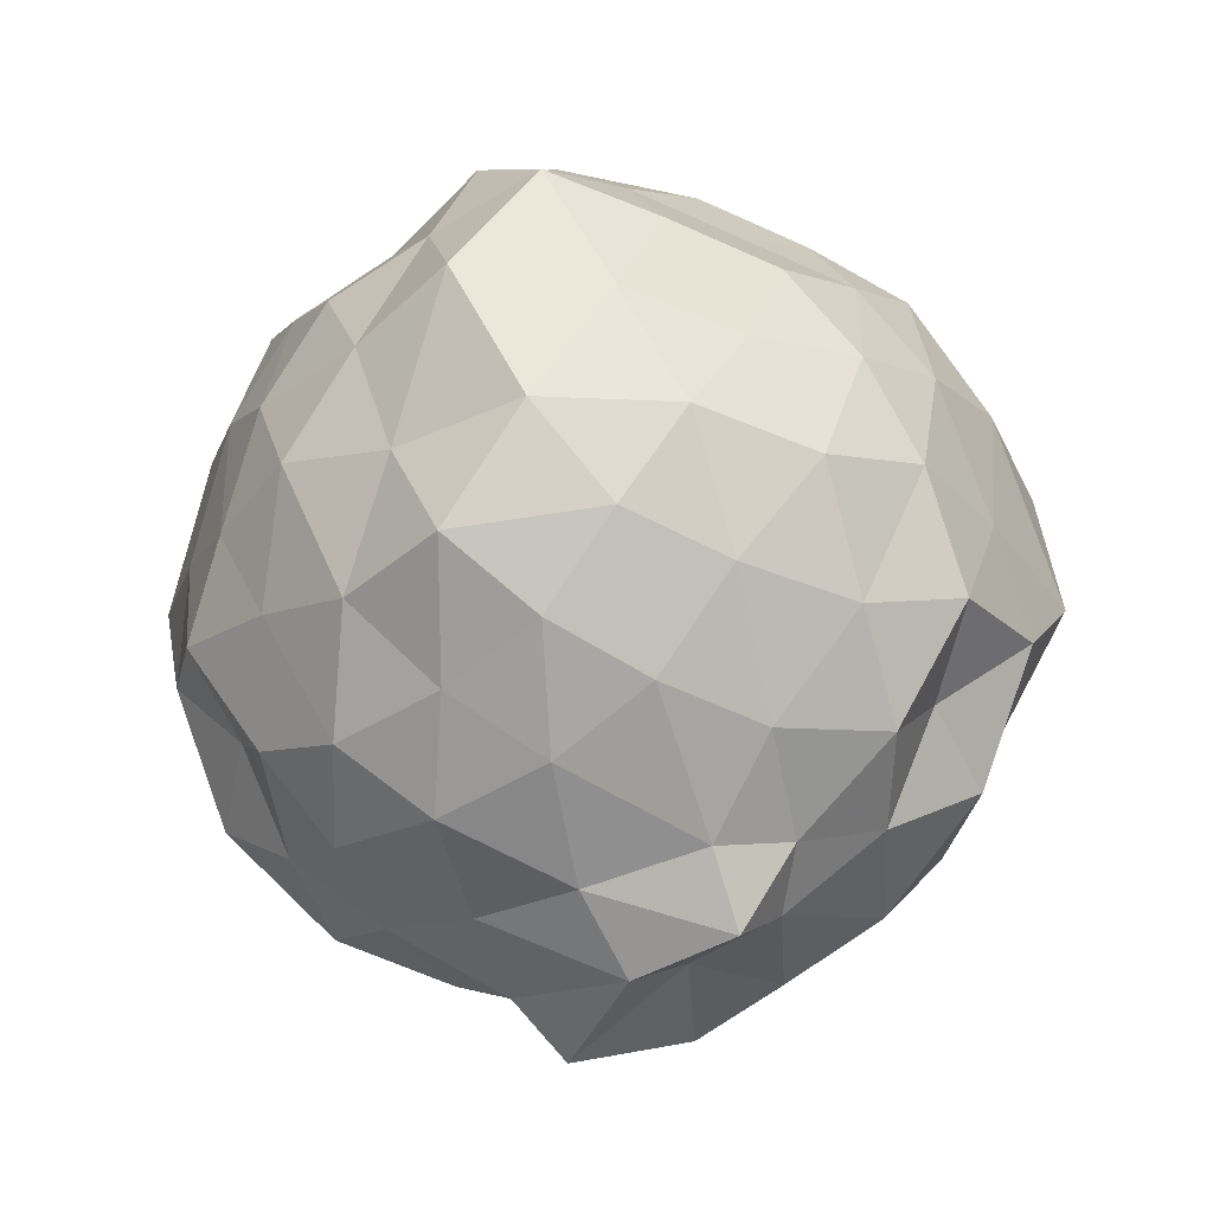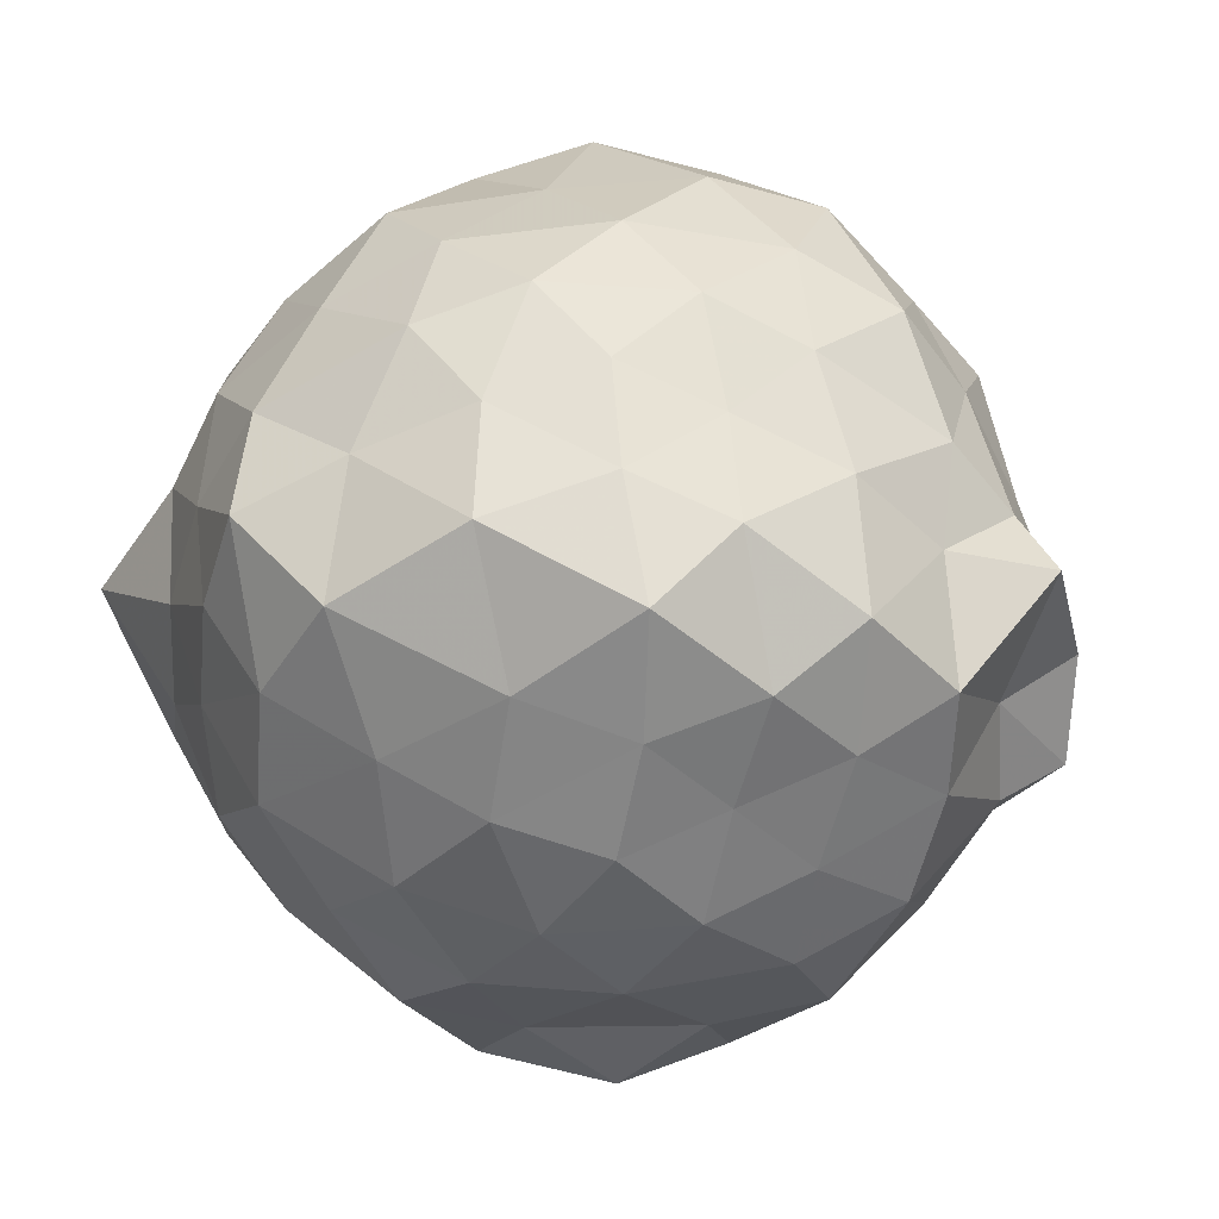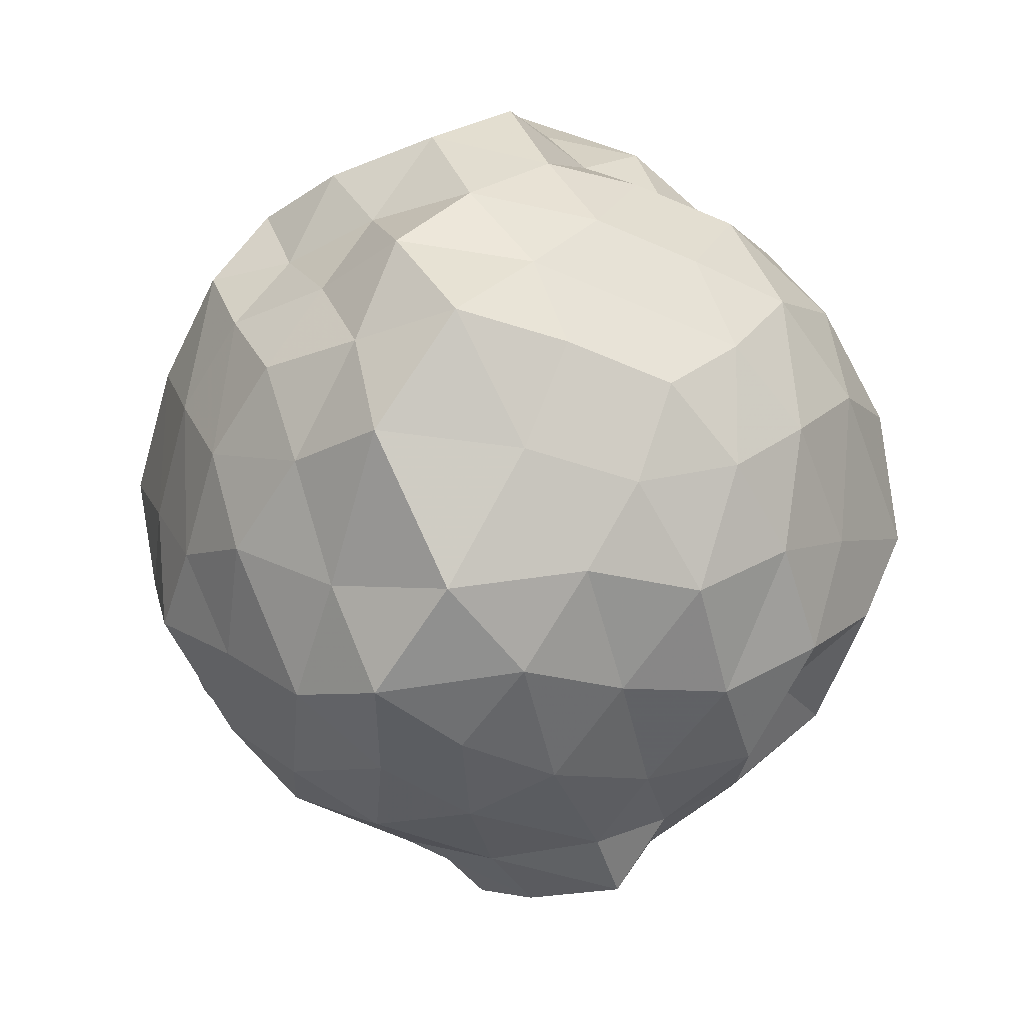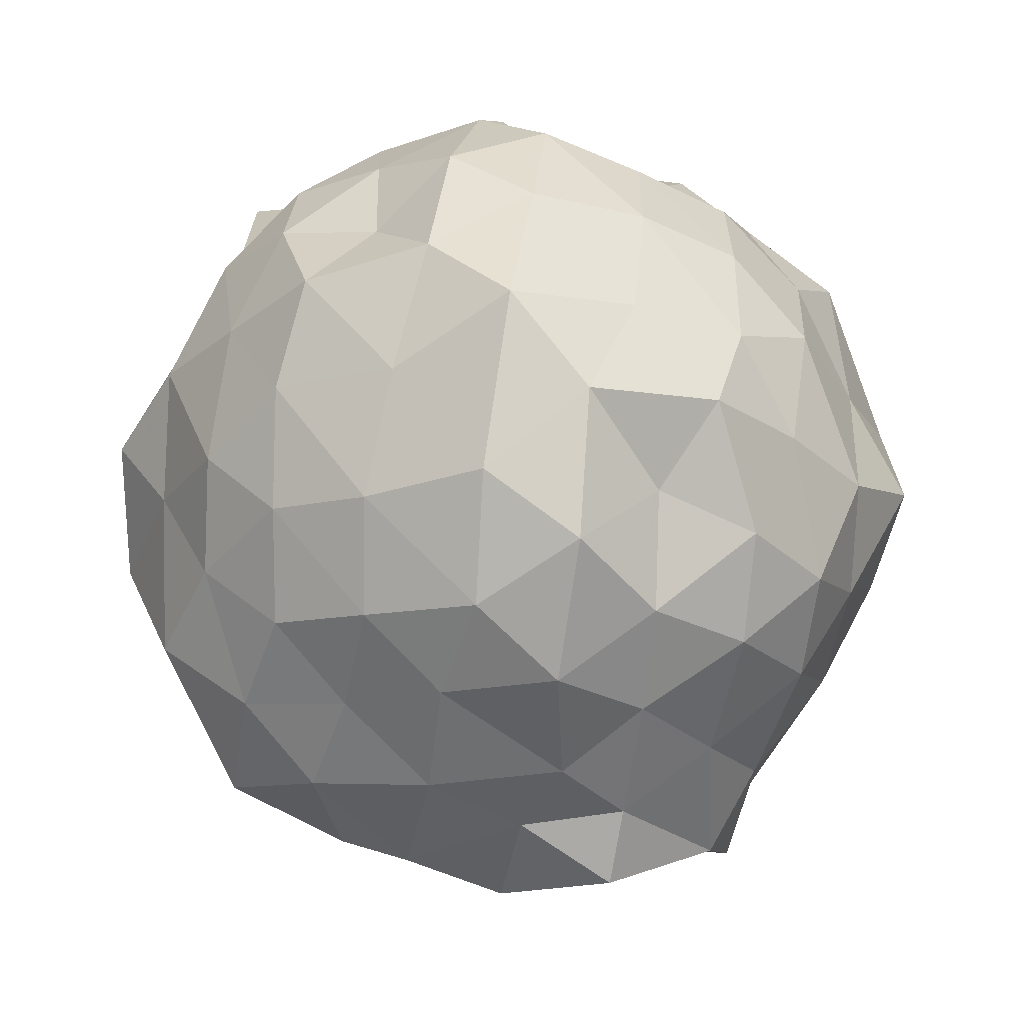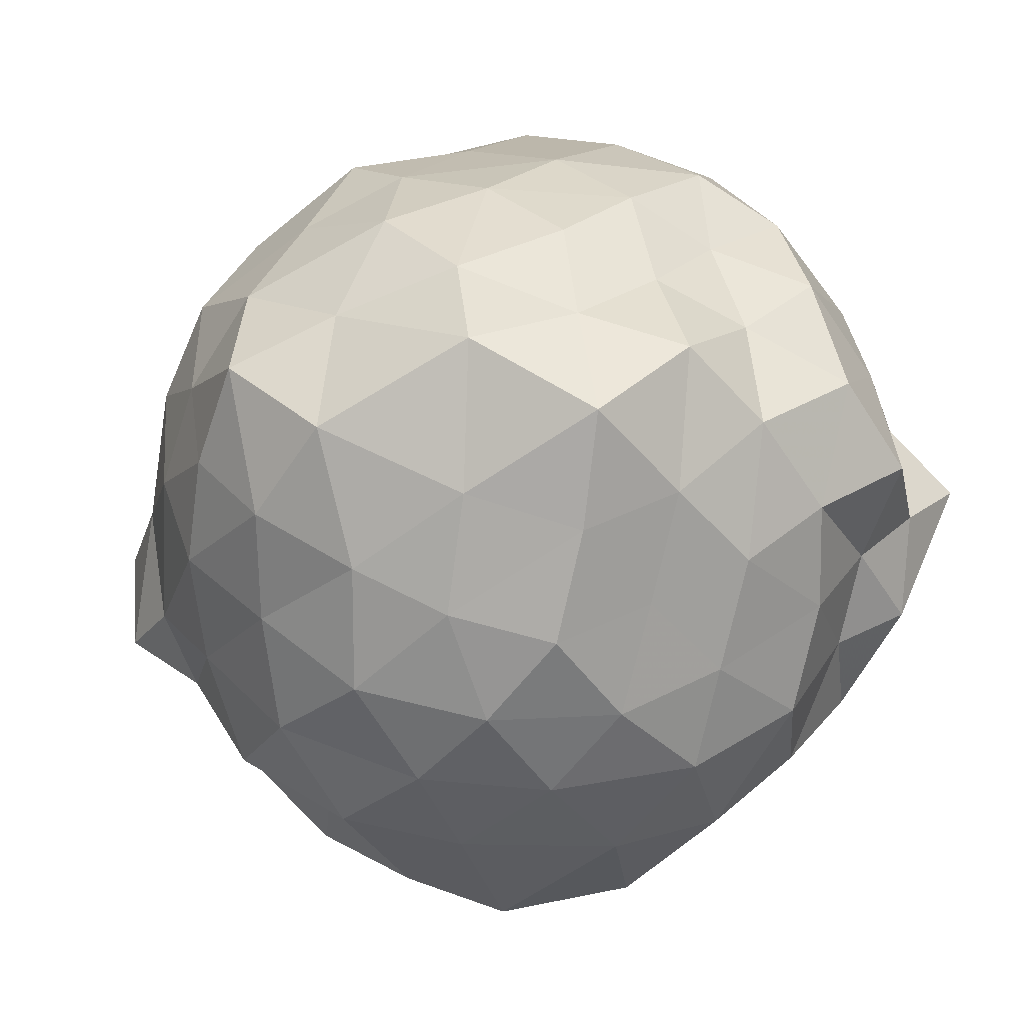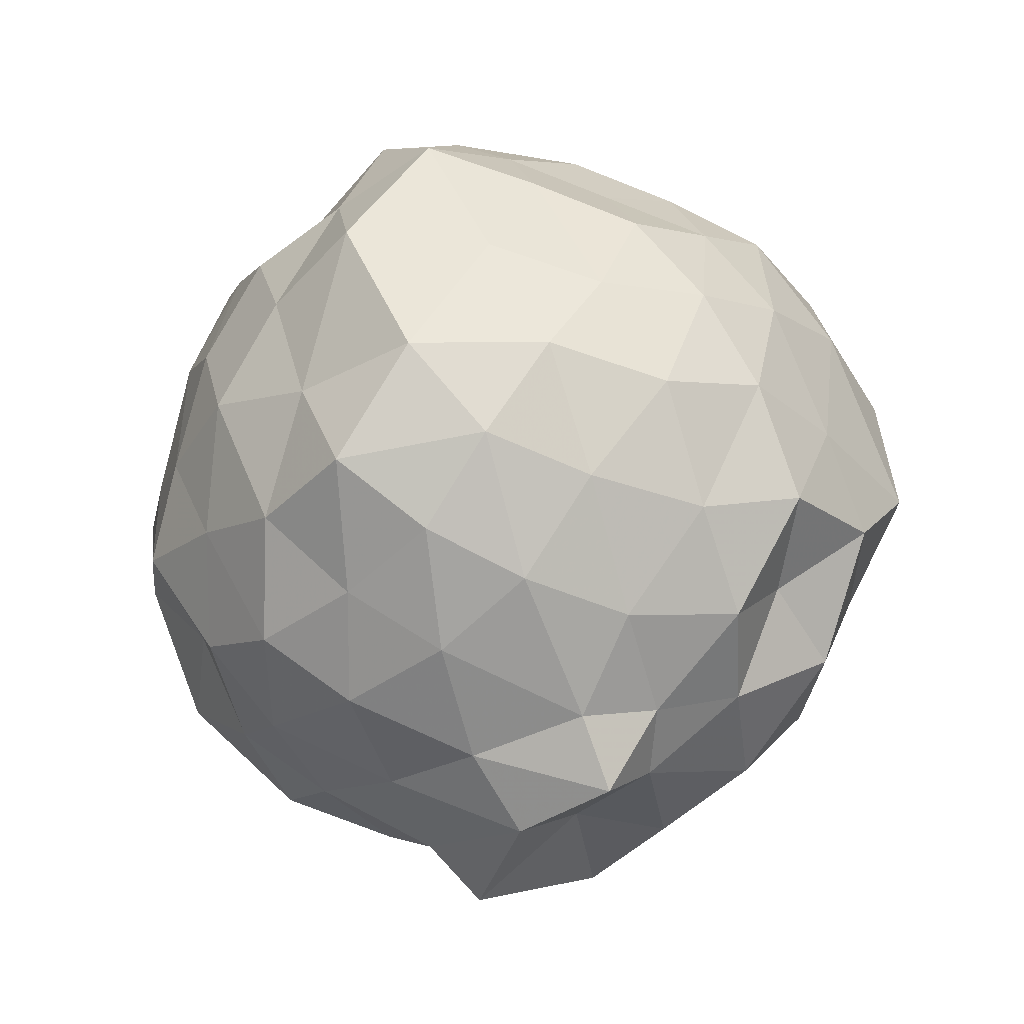
<metadata>
{"format":"obj","ext":"obj","renderer":"f3d","projection":"perspective","resolution":1024,"background":"white","views":[{"elev":-24.3,"azim":-81.2,"up":"+Z"},{"elev":0.3,"azim":121.9,"up":"+Y"},{"elev":11.0,"azim":-81.7,"up":"+Z"},{"elev":63.3,"azim":167.9,"up":"+Y"},{"elev":-12.2,"azim":-62.9,"up":"+Y"},{"elev":-23.5,"azim":-76.2,"up":"+Z"}]}
</metadata>
<code>
v 0.01218 -0.2854 1.828
v -7.505e-05 -0.2037 -0.406
v 0.9073 -0.2791 1.176
v 0.791 -0.06197 1.288
v 0.6558 0.1939 1.341
v 0.4943 0.4101 1.276
v 0.266 0.5124 1.165
v 0.04579 0.588 1.299
v -0.2187 0.5002 1.377
v -0.4508 0.3814 1.288
v -0.6704 0.2445 1.203
v -0.7724 -0.008314 1.291
v -0.8603 -0.278 1.384
v -0.7602 -0.5408 1.296
v -0.6826 -0.7918 1.186
v -0.4585 -0.9385 1.252
v -0.2173 -1.046 1.342
v 0.05499 -1.154 1.281
v 0.2796 -1.071 1.147
v 0.4878 -0.9689 1.278
v 0.6515 -0.7493 1.34
v 0.7848 -0.4956 1.282
v 1.018 -0.08969 1.016
v 0.8511 0.1343 1.086
v 0.6739 0.3691 1.04
v 0.4703 0.593 1.009
v 0.1636 0.7016 0.9835
v -0.1253 0.6609 1.099
v -0.4001 0.5383 1.051
v -0.6253 0.4034 0.9675
v -0.828 0.1371 0.9908
v -0.9678 -0.09412 1.098
v -0.9013 -0.4541 1.05
v -0.8054 -0.7238 0.9565
v -0.6386 -0.9579 0.976
v -0.4047 -1.107 1.034
v -0.1167 -1.225 1.076
v 0.1536 -1.308 0.9805
v 0.4617 -1.159 0.9788
v 0.6663 -0.9416 1.02
v 0.845 -0.704 1.077
v 0.9703 -0.4596 0.9735
v 0.9253 0.03559 0.7742
v 0.7902 0.3083 0.7232
v 0.5921 0.5064 0.7761
v 0.3109 0.6413 0.6915
v 0.006255 0.7883 0.7598
v -0.3 0.6456 0.7405
v -0.5643 0.4975 0.6842
v -0.7644 0.3088 0.7482
v -0.9015 0.03228 0.6913
v -1.035 -0.2843 0.7231
v -0.9053 -0.61 0.7498
v -0.766 -0.8783 0.6778
v -0.5577 -1.079 0.7413
v -0.2806 -1.217 0.7146
v 0.07372 -1.367 0.6534
v 0.294 -1.221 0.7594
v 0.5709 -1.089 0.7192
v 0.7927 -0.868 0.757
v 0.9301 -0.5945 0.7029
v 1.06 -0.2779 0.7393
v 0.851 0.1415 0.4956
v 0.655 0.4014 0.5026
v 0.437 0.5436 0.4155
v 0.155 0.665 0.3687
v -0.1307 0.7127 0.5039
v -0.4453 0.5966 0.466
v -0.6488 0.3676 0.4412
v -0.8273 0.1428 0.3856
v -0.9986 -0.09505 0.4451
v -0.9509 -0.4601 0.5009
v -0.7982 -0.6891 0.4268
v -0.6348 -0.939 0.3848
v -0.4514 -1.157 0.4644
v -0.1408 -1.287 0.4823
v 0.1239 -1.208 0.3848
v 0.4284 -1.109 0.4154
v 0.6511 -0.9659 0.4846
v 0.8364 -0.7189 0.4862
v 0.9287 -0.4587 0.3742
v 0.9947 -0.1047 0.4198
v 0.7017 0.2301 0.2783
v 0.4892 0.3753 0.188
v 0.2291 0.4833 0.1079
v -0.0356 0.6023 0.1717
v -0.2614 0.5098 0.3014
v -0.4822 0.4057 0.1883
v -0.6501 0.1962 0.1274
v -0.7749 -0.0627 0.1848
v -0.8863 -0.2934 0.2874
v -0.7636 -0.512 0.1828
v -0.5933 -0.7353 0.131
v -0.4534 -0.9895 0.1617
v -0.2486 -1.064 0.3013
v -0.03927 -1.154 0.1677
v 0.2283 -1.046 0.1104
v 0.4888 -0.9421 0.1844
v 0.6998 -0.7975 0.2673
v 0.7802 -0.5538 0.1534
v 0.8856 -0.2812 0.07526
v 0.8147 -0.003051 0.1824
v 0.7034 -0.2769 1.437
v 0.5971 -0.0123 1.517
v 0.4261 0.2533 1.493
v 0.2148 0.3987 1.428
v -0.07626 0.3801 1.537
v -0.2813 0.271 1.433
v -0.5371 0.1257 1.393
v -0.653 -0.09216 1.53
v -0.6057 -0.4342 1.477
v -0.5301 -0.6856 1.366
v -0.318 -0.8221 1.455
v -0.02642 -0.8925 1.531
v 0.2123 -0.9819 1.43
v 0.4255 -0.8103 1.498
v 0.5752 -0.5058 1.531
v 0.5314 -0.2429 1.789
v 0.3937 -0.08495 1.669
v 0.1851 0.1987 1.616
v -0.1646 0.1739 1.66
v -0.3566 0.0277 1.556
v -0.4585 -0.2484 1.638
v -0.394 -0.5717 1.567
v -0.1004 -0.6444 1.638
v 0.2114 -0.6878 1.572
v 0.3822 -0.5943 1.69
v 0.316 -0.3482 1.743
v 0.08764 -0.01249 1.726
v -0.2001 -0.1051 1.766
v -0.2382 -0.4235 1.701
v 0.1373 -0.476 1.668
v 0.5701 0.118 0.0783
v 0.3418 0.256 0.0007959
v 0.06785 0.3553 -0.06954
v -0.1964 0.4021 0.03922
v -0.4113 0.2463 -0.01963
v -0.5796 -0.01223 -0.02956
v -0.685 -0.2809 0.04455
v -0.4804 -0.5919 -0.08439
v -0.3724 -0.7616 -0.04644
v -0.2247 -0.9466 0.02396
v 0.0672 -0.9168 -0.08046
v 0.3342 -0.8303 -0.001487
v 0.5647 -0.6923 0.06872
v 0.6364 -0.458 -0.06374
v 0.6849 -0.1113 -0.02159
v 0.4037 -0.006396 -0.1278
v 0.07958 0.07042 -0.1908
v -0.1366 0.19 -0.1179
v -0.3117 -0.04726 -0.1623
v -0.4483 -0.3012 -0.1555
v -0.3753 -0.6359 -0.2514
v -0.2227 -0.7106 -0.1618
v 0.1335 -0.6789 -0.2057
v 0.3963 -0.5866 -0.1283
v 0.4845 -0.3006 -0.2061
v 0.1894 -0.1614 -0.2235
v -0.06233 -0.08411 -0.2691
v -0.2964 -0.3866 -0.3158
v -0.09696 -0.4902 -0.2177
v 0.257 -0.4572 -0.2926
f 3 23 4
f 4 23 24
f 4 24 5
f 5 24 25
f 5 25 6
f 6 25 26
f 6 26 7
f 7 26 27
f 7 27 8
f 8 27 28
f 8 28 9
f 9 28 29
f 9 29 10
f 10 29 30
f 10 30 11
f 11 30 31
f 11 31 12
f 12 31 32
f 12 32 13
f 13 32 33
f 13 33 14
f 14 33 34
f 14 34 15
f 15 34 35
f 15 35 16
f 16 35 36
f 16 36 17
f 17 36 37
f 17 37 18
f 18 37 38
f 18 38 19
f 19 38 39
f 19 39 20
f 20 39 40
f 20 40 21
f 21 40 41
f 21 41 22
f 22 41 42
f 22 42 3
f 3 42 23
f 23 43 24
f 24 43 44
f 24 44 25
f 25 44 45
f 25 45 26
f 26 45 46
f 26 46 27
f 27 46 47
f 27 47 28
f 28 47 48
f 28 48 29
f 29 48 49
f 29 49 30
f 30 49 50
f 30 50 31
f 31 50 51
f 31 51 32
f 32 51 52
f 32 52 33
f 33 52 53
f 33 53 34
f 34 53 54
f 34 54 35
f 35 54 55
f 35 55 36
f 36 55 56
f 36 56 37
f 37 56 57
f 37 57 38
f 38 57 58
f 38 58 39
f 39 58 59
f 39 59 40
f 40 59 60
f 40 60 41
f 41 60 61
f 41 61 42
f 42 61 62
f 42 62 23
f 23 62 43
f 43 63 44
f 44 63 64
f 44 64 45
f 45 64 65
f 45 65 46
f 46 65 66
f 46 66 47
f 47 66 67
f 47 67 48
f 48 67 68
f 48 68 49
f 49 68 69
f 49 69 50
f 50 69 70
f 50 70 51
f 51 70 71
f 51 71 52
f 52 71 72
f 52 72 53
f 53 72 73
f 53 73 54
f 54 73 74
f 54 74 55
f 55 74 75
f 55 75 56
f 56 75 76
f 56 76 57
f 57 76 77
f 57 77 58
f 58 77 78
f 58 78 59
f 59 78 79
f 59 79 60
f 60 79 80
f 60 80 61
f 61 80 81
f 61 81 62
f 62 81 82
f 62 82 43
f 43 82 63
f 63 83 64
f 64 83 84
f 64 84 65
f 65 84 85
f 65 85 66
f 66 85 86
f 66 86 67
f 67 86 87
f 67 87 68
f 68 87 88
f 68 88 69
f 69 88 89
f 69 89 70
f 70 89 90
f 70 90 71
f 71 90 91
f 71 91 72
f 72 91 92
f 72 92 73
f 73 92 93
f 73 93 74
f 74 93 94
f 74 94 75
f 75 94 95
f 75 95 76
f 76 95 96
f 76 96 77
f 77 96 97
f 77 97 78
f 78 97 98
f 78 98 79
f 79 98 99
f 79 99 80
f 80 99 100
f 80 100 81
f 81 100 101
f 81 101 82
f 82 101 102
f 82 102 63
f 63 102 83
f 103 104 118
f 104 119 118
f 104 105 119
f 105 120 119
f 105 106 120
f 106 107 120
f 107 121 120
f 107 108 121
f 108 122 121
f 108 109 122
f 109 110 122
f 110 123 122
f 110 111 123
f 111 124 123
f 111 112 124
f 112 113 124
f 113 125 124
f 113 114 125
f 114 126 125
f 114 115 126
f 115 116 126
f 116 127 126
f 116 117 127
f 117 118 127
f 117 103 118
f 118 119 128
f 119 129 128
f 119 120 129
f 120 121 129
f 121 130 129
f 121 122 130
f 122 123 130
f 123 131 130
f 123 124 131
f 124 125 131
f 125 132 131
f 125 126 132
f 126 127 132
f 127 128 132
f 127 118 128
f 133 148 134
f 134 148 149
f 134 149 135
f 135 149 150
f 135 150 136
f 136 150 137
f 137 150 151
f 137 151 138
f 138 151 152
f 138 152 139
f 139 152 140
f 140 152 153
f 140 153 141
f 141 153 154
f 141 154 142
f 142 154 143
f 143 154 155
f 143 155 144
f 144 155 156
f 144 156 145
f 145 156 146
f 146 156 157
f 146 157 147
f 147 157 148
f 147 148 133
f 148 158 149
f 149 158 159
f 149 159 150
f 150 159 151
f 151 159 160
f 151 160 152
f 152 160 153
f 153 160 161
f 153 161 154
f 154 161 155
f 155 161 162
f 155 162 156
f 156 162 157
f 157 162 158
f 157 158 148
f 3 4 103
f 103 4 104
f 4 5 104
f 104 5 105
f 5 6 105
f 105 6 106
f 6 7 106
f 7 8 106
f 106 8 107
f 8 9 107
f 107 9 108
f 9 10 108
f 108 10 109
f 10 11 109
f 11 12 109
f 109 12 110
f 12 13 110
f 110 13 111
f 13 14 111
f 111 14 112
f 14 15 112
f 15 16 112
f 112 16 113
f 16 17 113
f 113 17 114
f 17 18 114
f 114 18 115
f 18 19 115
f 19 20 115
f 115 20 116
f 20 21 116
f 116 21 117
f 21 22 117
f 117 22 103
f 22 3 103
f 83 133 84
f 84 133 134
f 84 134 85
f 85 134 135
f 85 135 86
f 86 135 136
f 86 136 87
f 87 136 88
f 88 136 137
f 88 137 89
f 89 137 138
f 89 138 90
f 90 138 139
f 90 139 91
f 91 139 92
f 92 139 140
f 92 140 93
f 93 140 141
f 93 141 94
f 94 141 142
f 94 142 95
f 95 142 96
f 96 142 143
f 96 143 97
f 97 143 144
f 97 144 98
f 98 144 145
f 98 145 99
f 99 145 100
f 100 145 146
f 100 146 101
f 101 146 147
f 101 147 102
f 102 147 133
f 102 133 83
f 128 129 1
f 129 130 1
f 130 131 1
f 131 132 1
f 132 128 1
f 159 158 2
f 160 159 2
f 161 160 2
f 162 161 2
f 158 162 2

</code>
